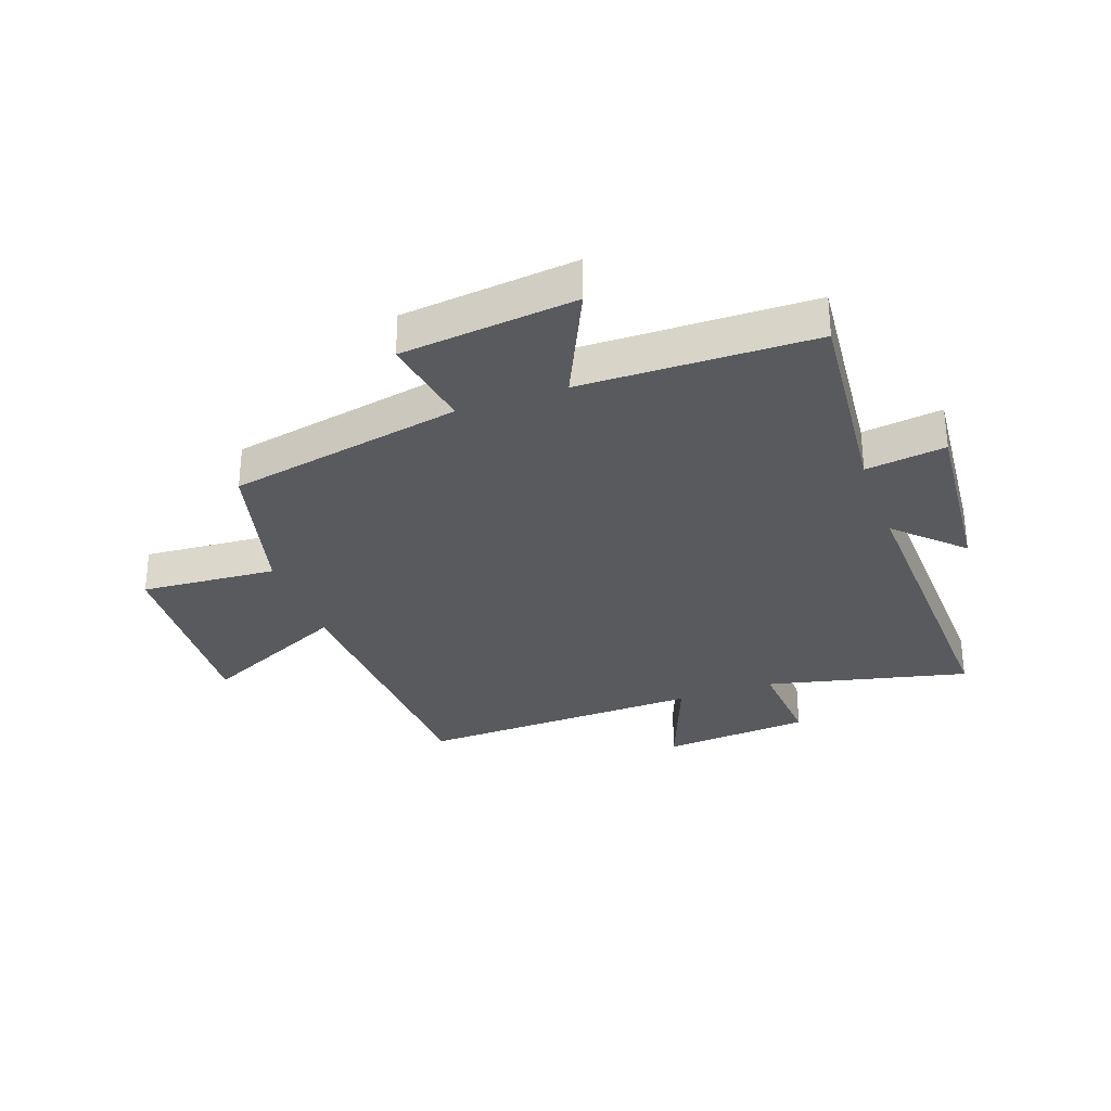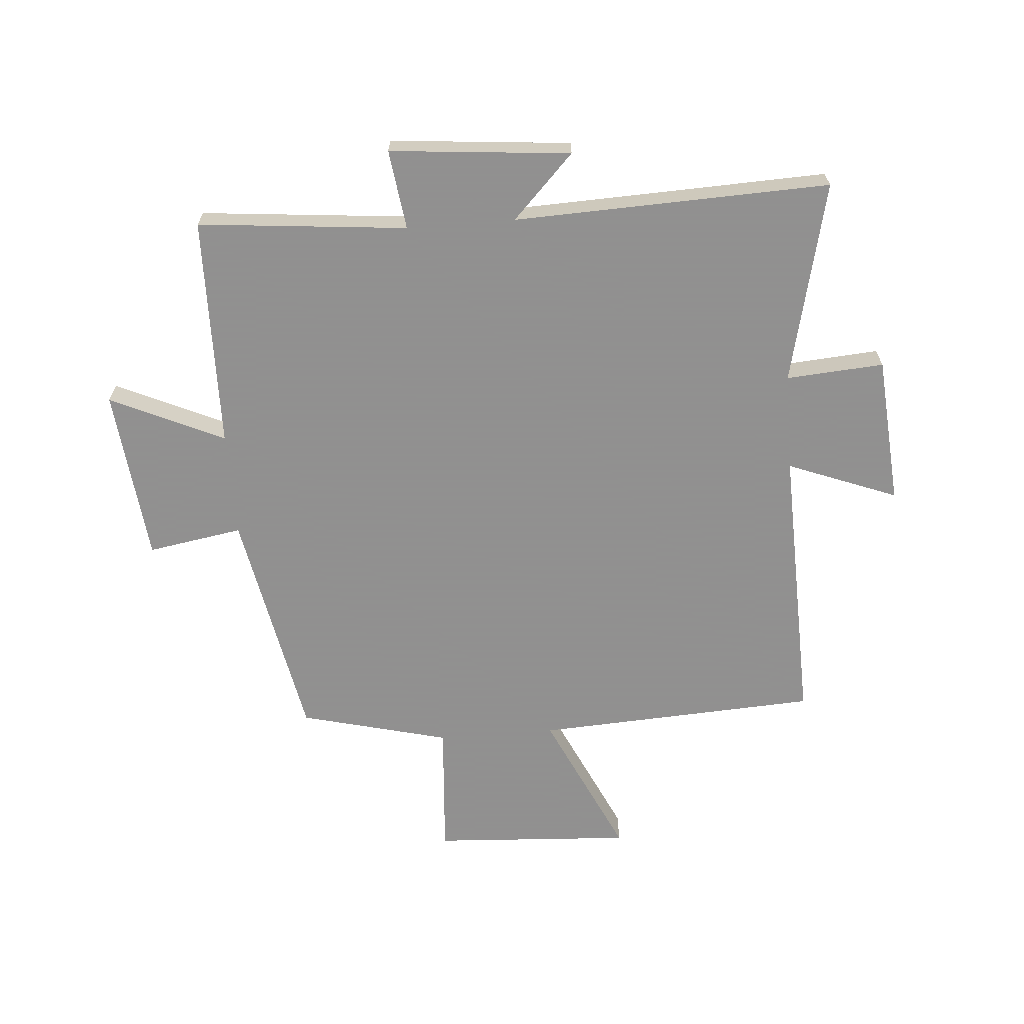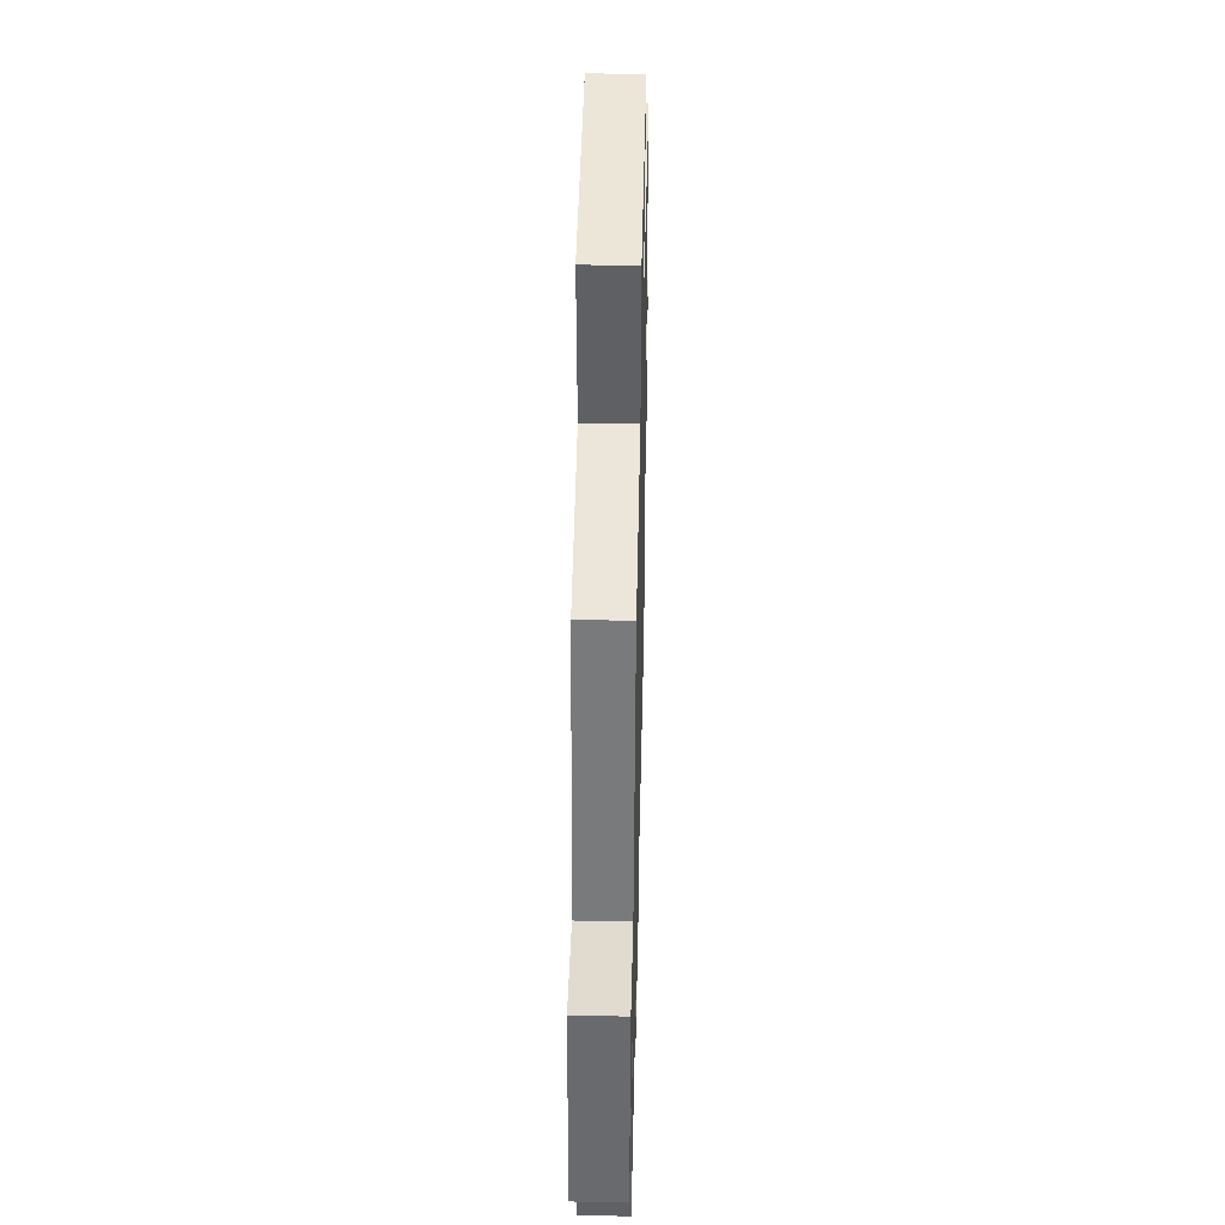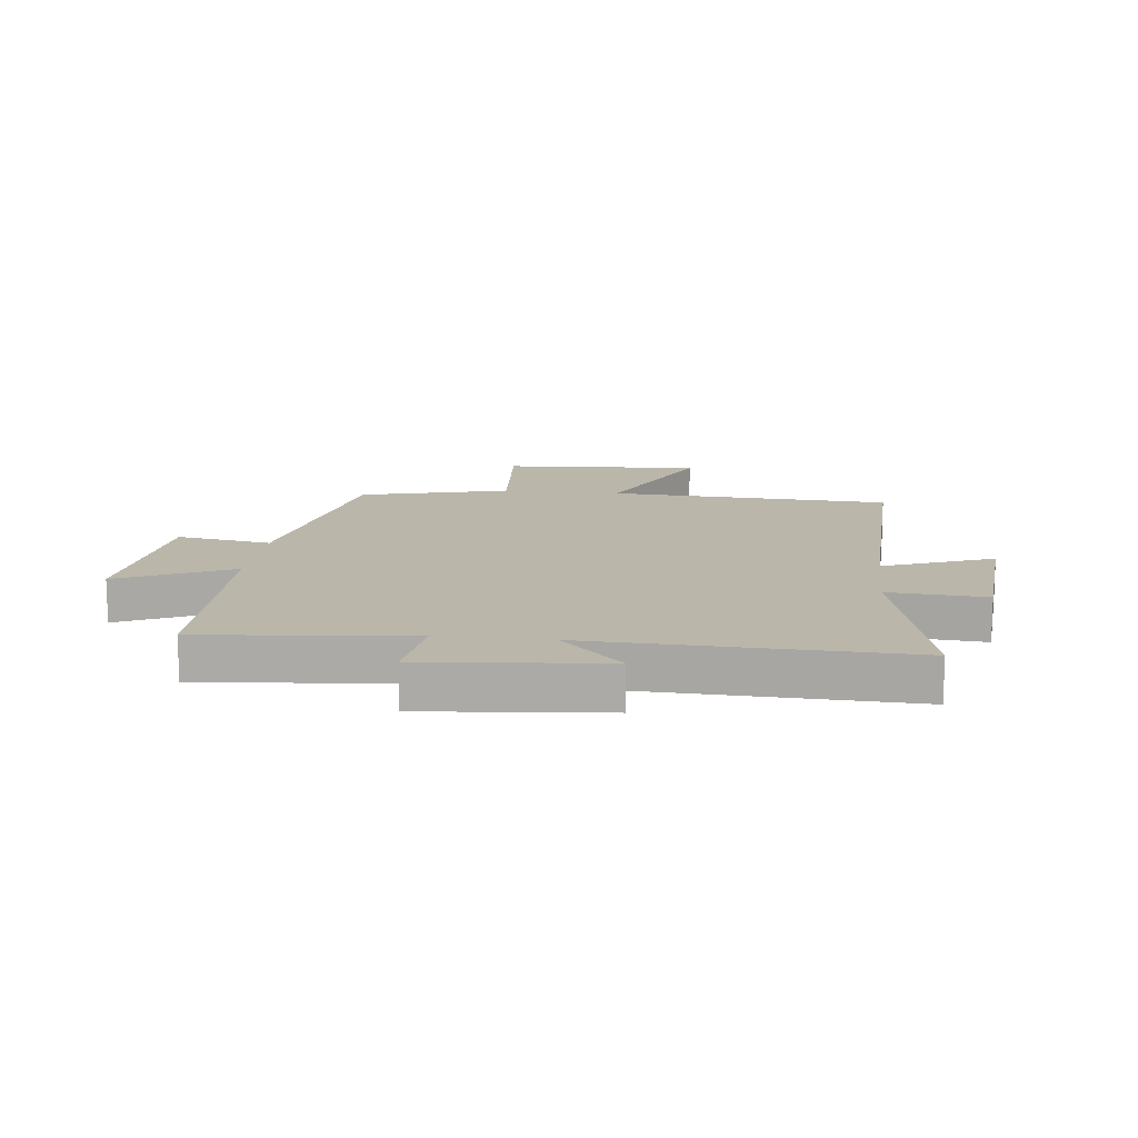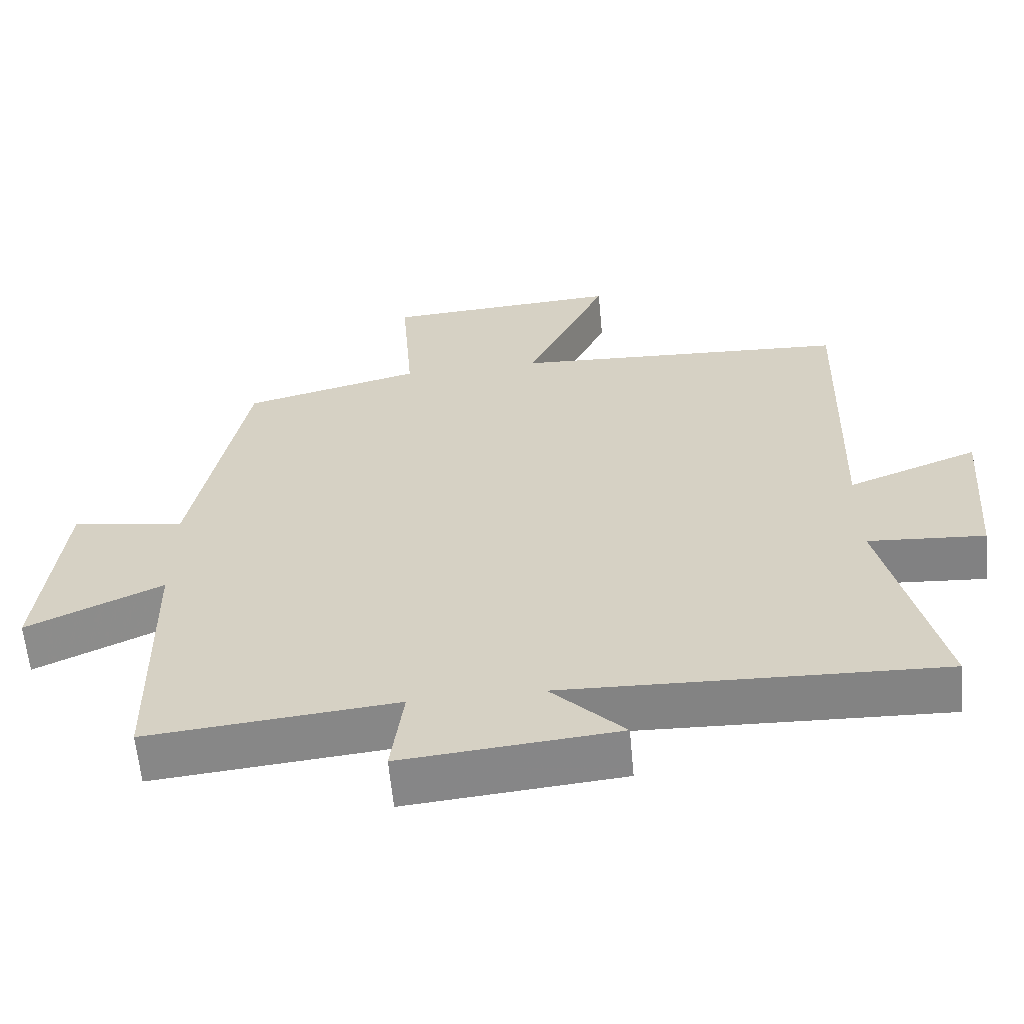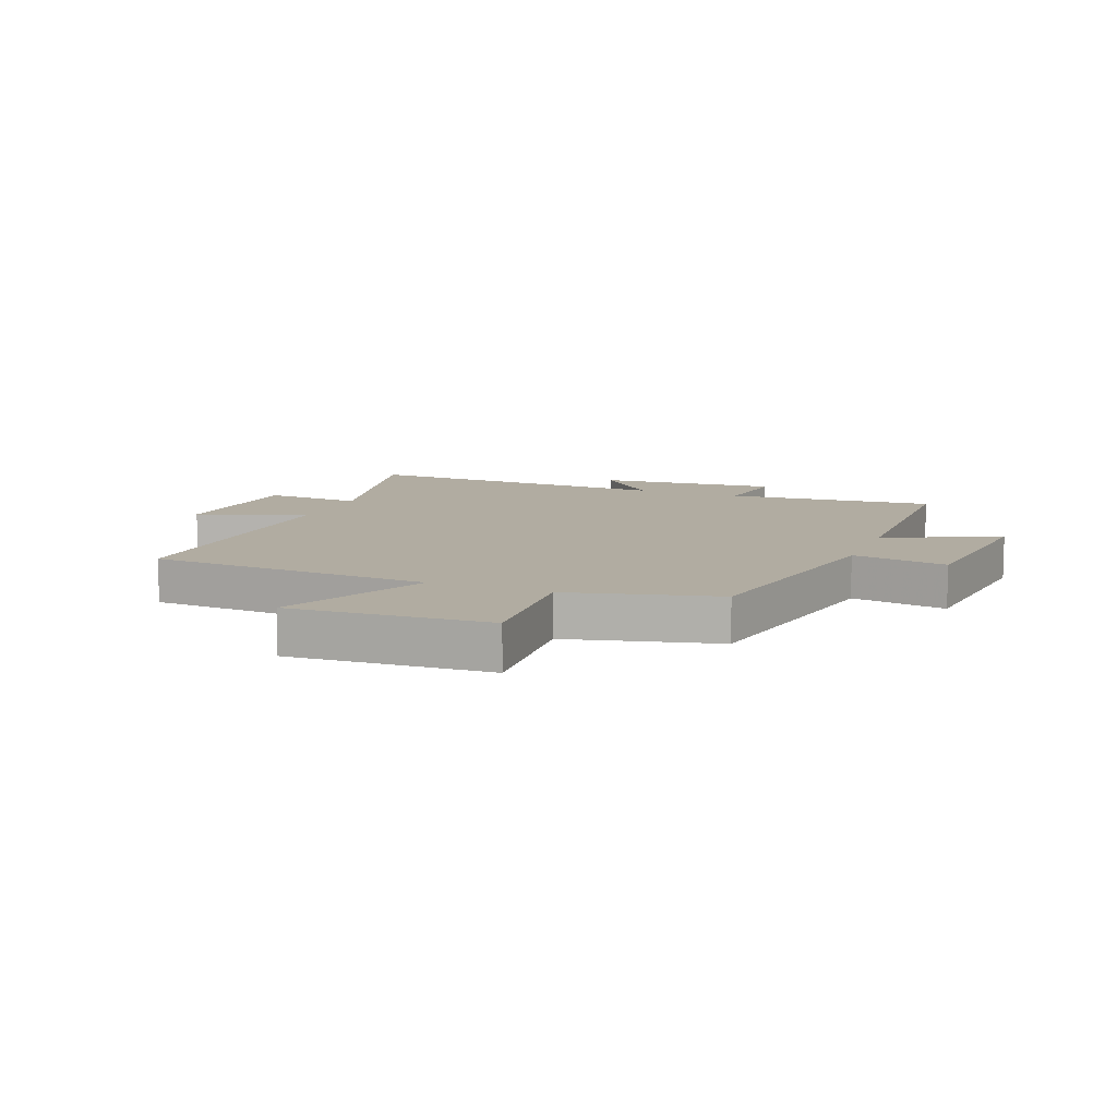
<metadata>
{"format":"obj","ext":"obj","renderer":"f3d","projection":"perspective","resolution":1024,"background":"white","views":[{"elev":-31.2,"azim":109.7,"up":"+Y"},{"elev":-65.8,"azim":-175.5,"up":"+Y"},{"elev":42.9,"azim":91.3,"up":"+Z"},{"elev":13.8,"azim":-173.5,"up":"+Y"},{"elev":-61.4,"azim":-174.7,"up":"+Z"},{"elev":10.2,"azim":21.6,"up":"+Y"}]}
</metadata>
<code>
v -0.514 0.07 0.474
v -0.034 0.07 0.5
v -0.151 0.07 0.75
v 0.187 0.07 0.73
v 0.17 0.07 0.5
v 0.423 0.07 0.436
v 0.5 0.07 0.039
v 0.661 0.07 0.066
v 0.693 0.07 -0.23
v 0.5 0.07 -0.141
v 0.493 0.07 -0.534
v 0.139 0.07 -0.5
v 0.157 0.07 -0.635
v -0.149 0.07 -0.607
v -0.045 0.07 -0.5
v -0.58 0.07 -0.519
v -0.5 0.07 -0.177
v -0.666 0.07 -0.189
v -0.686 0.07 0.063
v -0.5 0.07 -0.009
v -0.514 0 0.474
v -0.034 0 0.5
v -0.151 0 0.75
v 0.187 0 0.73
v 0.17 0 0.5
v 0.423 0 0.436
v 0.5 0 0.039
v 0.661 0 0.066
v 0.693 0 -0.23
v 0.5 0 -0.141
v 0.493 0 -0.534
v 0.139 0 -0.5
v 0.157 0 -0.635
v -0.149 0 -0.607
v -0.045 0 -0.5
v -0.58 0 -0.519
v -0.5 0 -0.177
v -0.666 0 -0.189
v -0.686 0 0.063
v -0.5 0 -0.009
f 17 18 19 20
f 15 16 17
f 15 17 20
f 12 13 14 15
f 12 15 20 1
f 10 11 12 1
f 7 8 9 10
f 5 6 7 10
f 2 3 4 5
f 1 2 5 10
f 40 39 38 37
f 37 36 35
f 40 37 35
f 35 34 33 32
f 21 40 35 32
f 21 32 31 30
f 30 29 28 27
f 30 27 26 25
f 25 24 23 22
f 30 25 22 21
f 1 21 22 2
f 2 22 23 3
f 3 23 24 4
f 4 24 25 5
f 5 25 26 6
f 6 26 27 7
f 7 27 28 8
f 8 28 29 9
f 9 29 30 10
f 10 30 31 11
f 11 31 32 12
f 12 32 33 13
f 13 33 34 14
f 14 34 35 15
f 15 35 36 16
f 16 36 37 17
f 17 37 38 18
f 18 38 39 19
f 19 39 40 20
f 20 40 21 1

</code>
